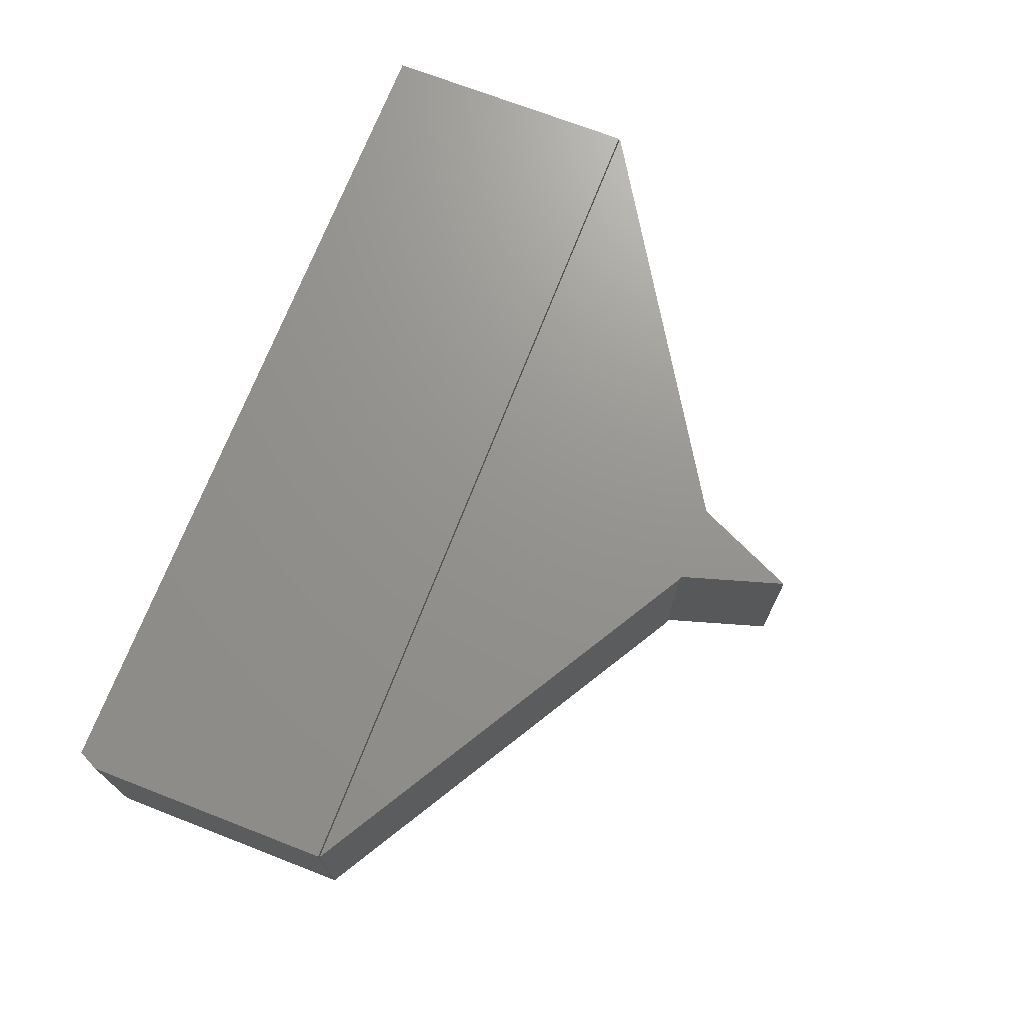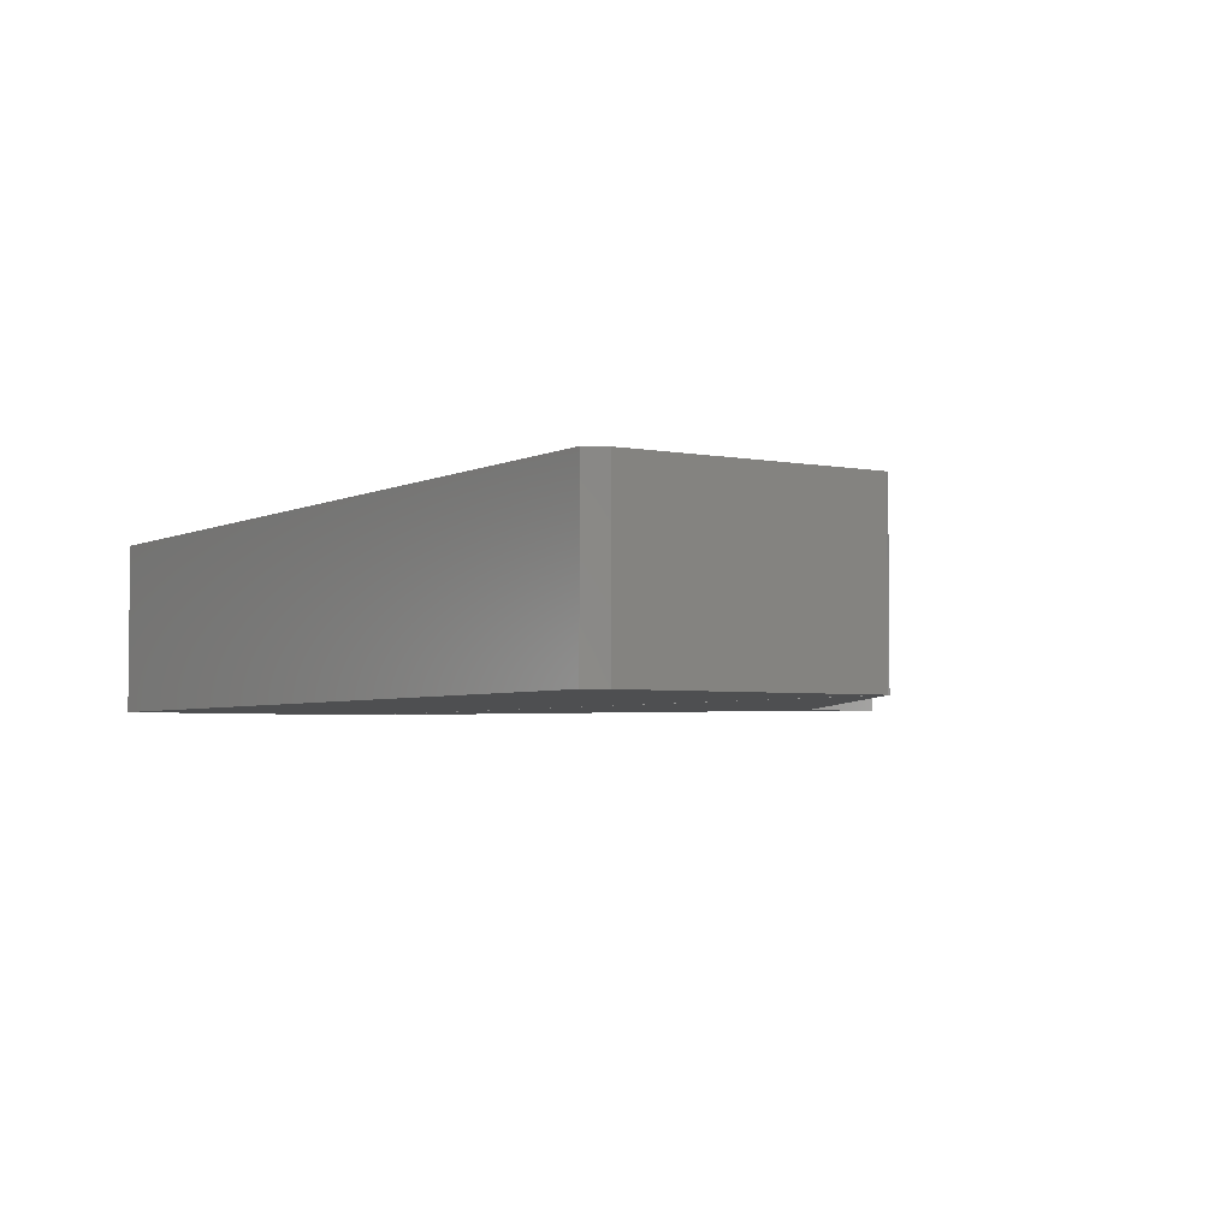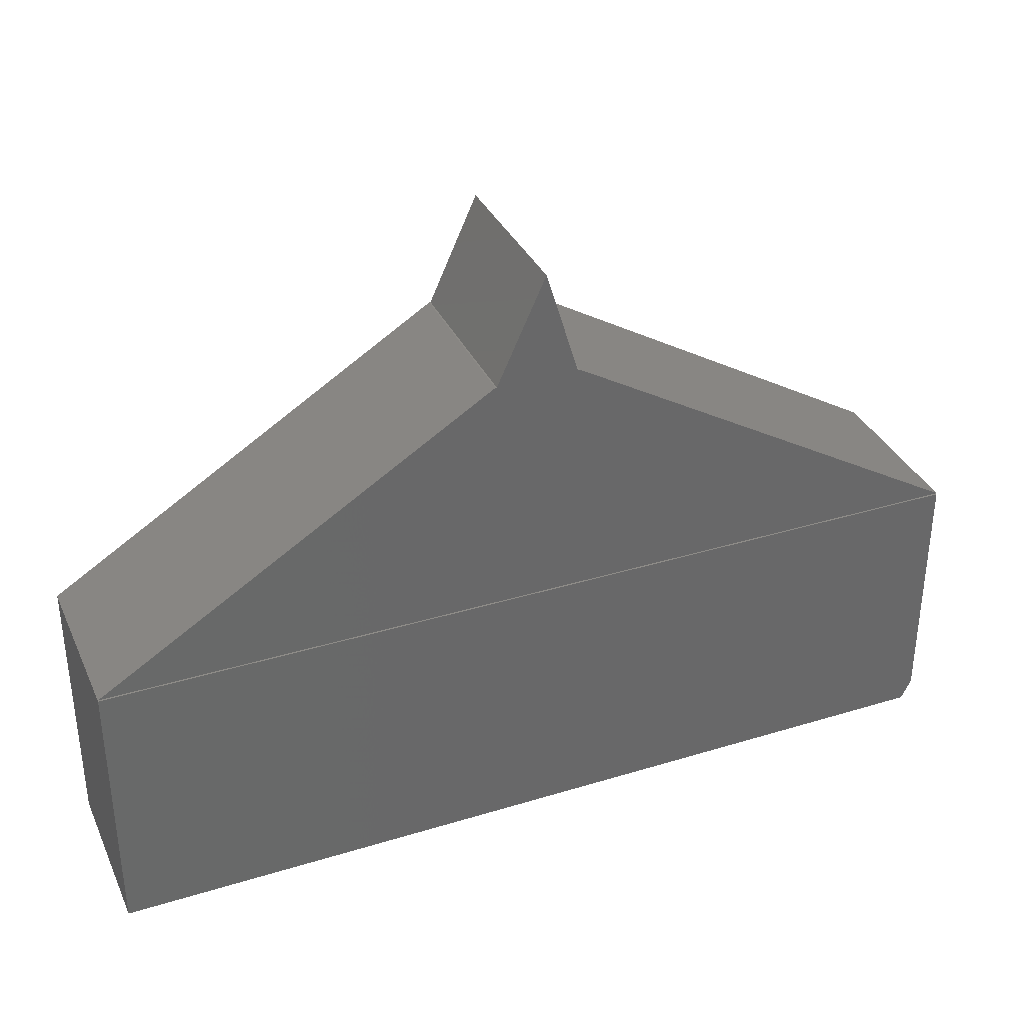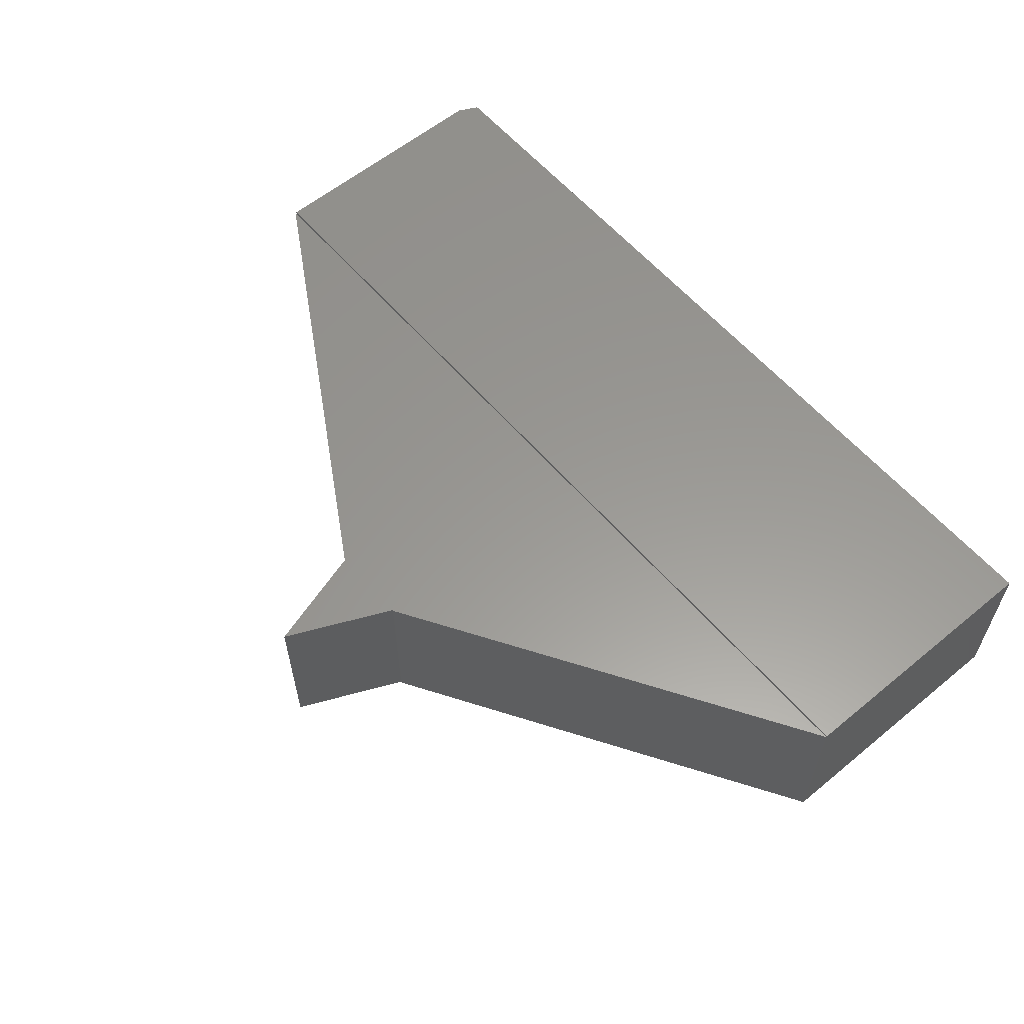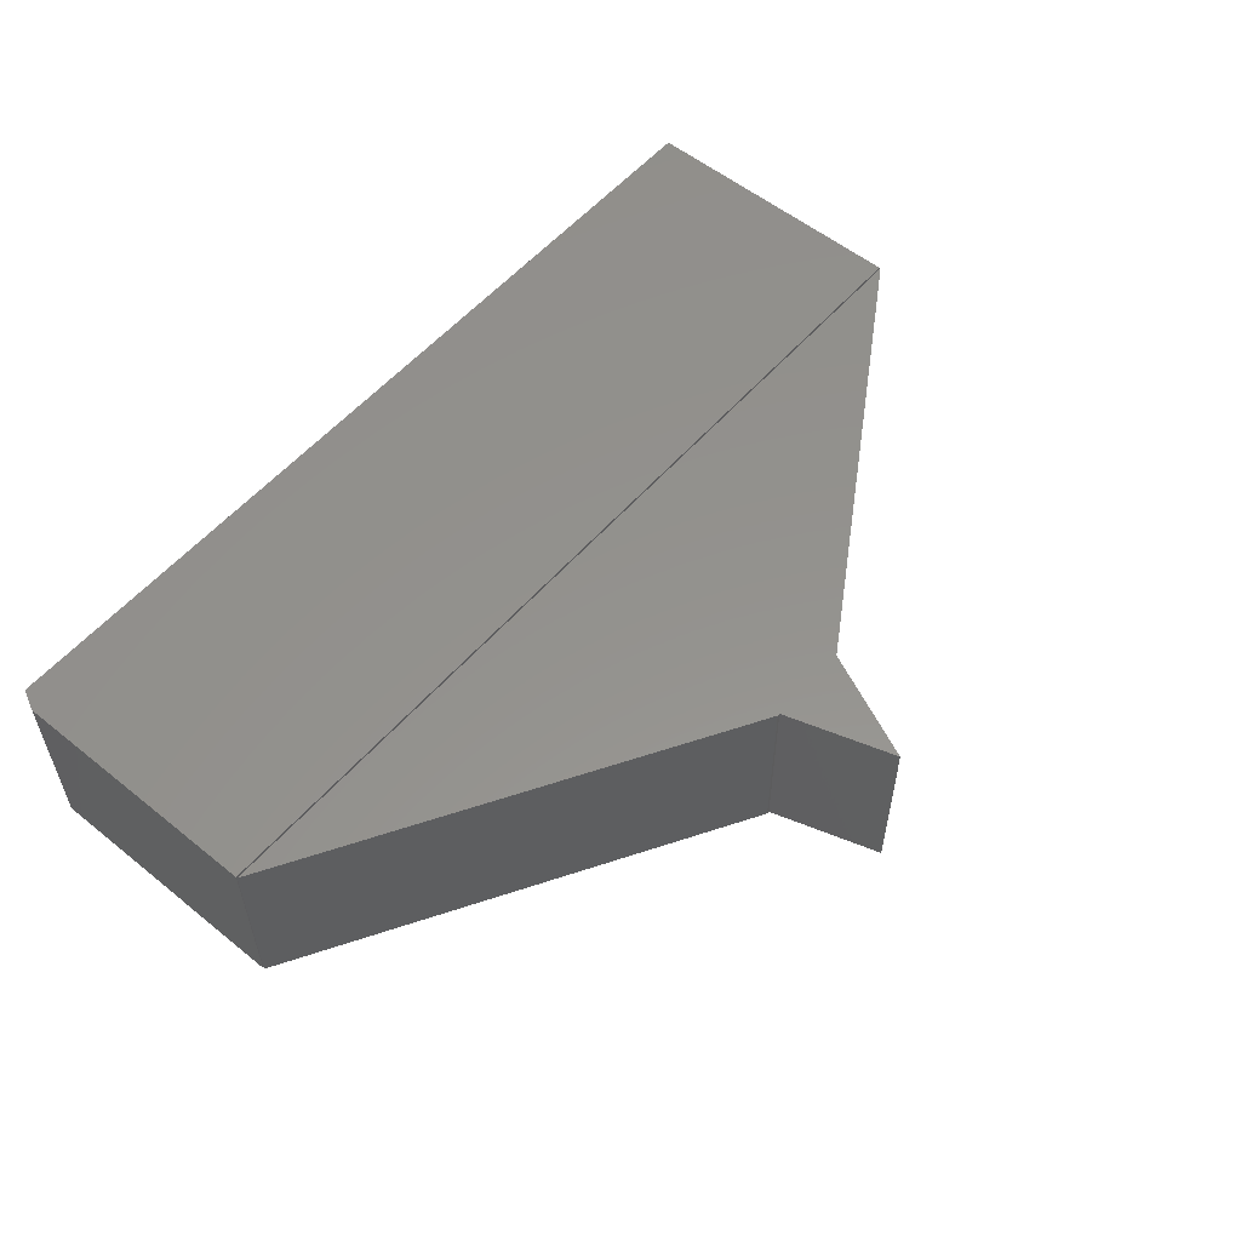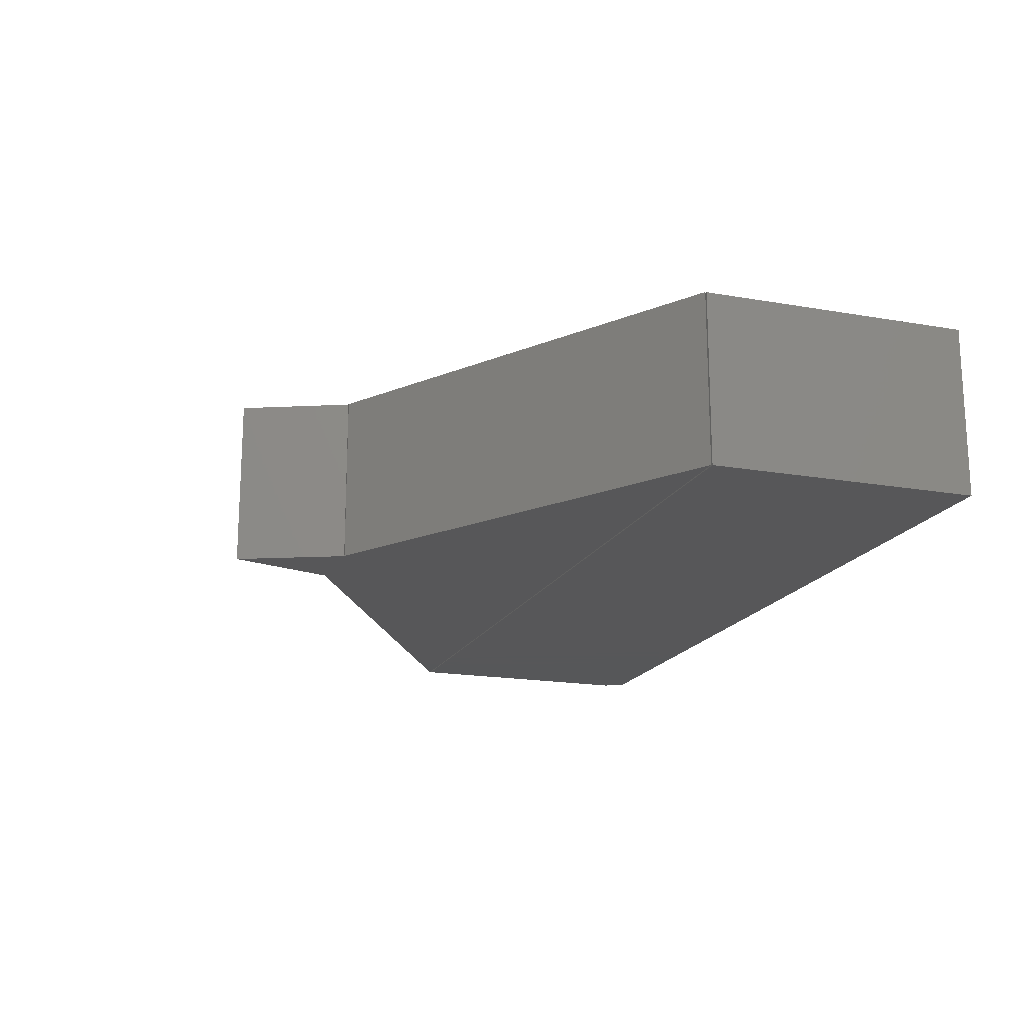
<metadata>
{"format":"stl","ext":"stl","renderer":"f3d","projection":"perspective","resolution":1024,"background":"white","views":[{"elev":71.2,"azim":-68.8,"up":"+Y"},{"elev":-3.7,"azim":-122.8,"up":"+Y"},{"elev":34.7,"azim":157.7,"up":"+Z"},{"elev":59.1,"azim":49.8,"up":"+Y"},{"elev":55.8,"azim":-49.8,"up":"+Y"},{"elev":-17.8,"azim":70.9,"up":"+Y"}]}
</metadata>
<code>
# stl→obj: 24 verts, 40 faces
v -0.04688 9.201e-17 0.5873
v 0.6875 1.527e-16 0.2109
v -0.05066 9.159e-17 0.5873
v -0.6875 0 0.2109
v 0.07747 1.058e-16 0.5873
v 0.07961 1.061e-16 0.5873
v 0.003207 1.066e-16 0.75
v 0.07747 -0.2656 0.5873
v 0.003207 -0.2656 0.75
v -0.04688 -0.2656 0.5873
v -0.6875 -0.2656 0.2109
v 0.6875 -0.2656 0.2109
v 0.07961 -0.2656 0.5873
v -0.05066 -0.2656 0.5873
v 0.6875 -0.2656 0.2088
v -0.6875 -0.2656 0.2088
v 0.6875 -0.2656 -0.2109
v -0.6875 -0.2656 -0.1797
v -0.6719 -0.2656 -0.2109
v -0.6719 1.735e-18 -0.2109
v -0.6875 1.735e-18 -0.1797
v 0.6875 1.527e-16 -0.2109
v -0.6875 2.33e-17 0.2088
v 0.6875 1.76e-16 0.2088
f 1 2 3
f 2 4 3
f 1 5 2
f 5 6 2
f 7 5 1
f 8 9 10
f 11 12 13
f 11 13 8
f 11 8 10
f 11 10 14
f 12 2 13
f 13 2 6
f 14 3 11
f 11 3 4
f 11 4 12
f 12 4 2
f 6 5 13
f 13 5 8
f 1 3 10
f 10 3 14
f 5 7 8
f 8 7 9
f 7 1 9
f 9 1 10
f 15 16 17
f 17 16 18
f 17 18 19
f 20 21 22
f 22 21 23
f 22 23 24
f 16 23 18
f 18 23 21
f 19 20 17
f 17 20 22
f 18 21 19
f 19 21 20
f 15 24 16
f 16 24 23
f 17 22 15
f 15 22 24

</code>
